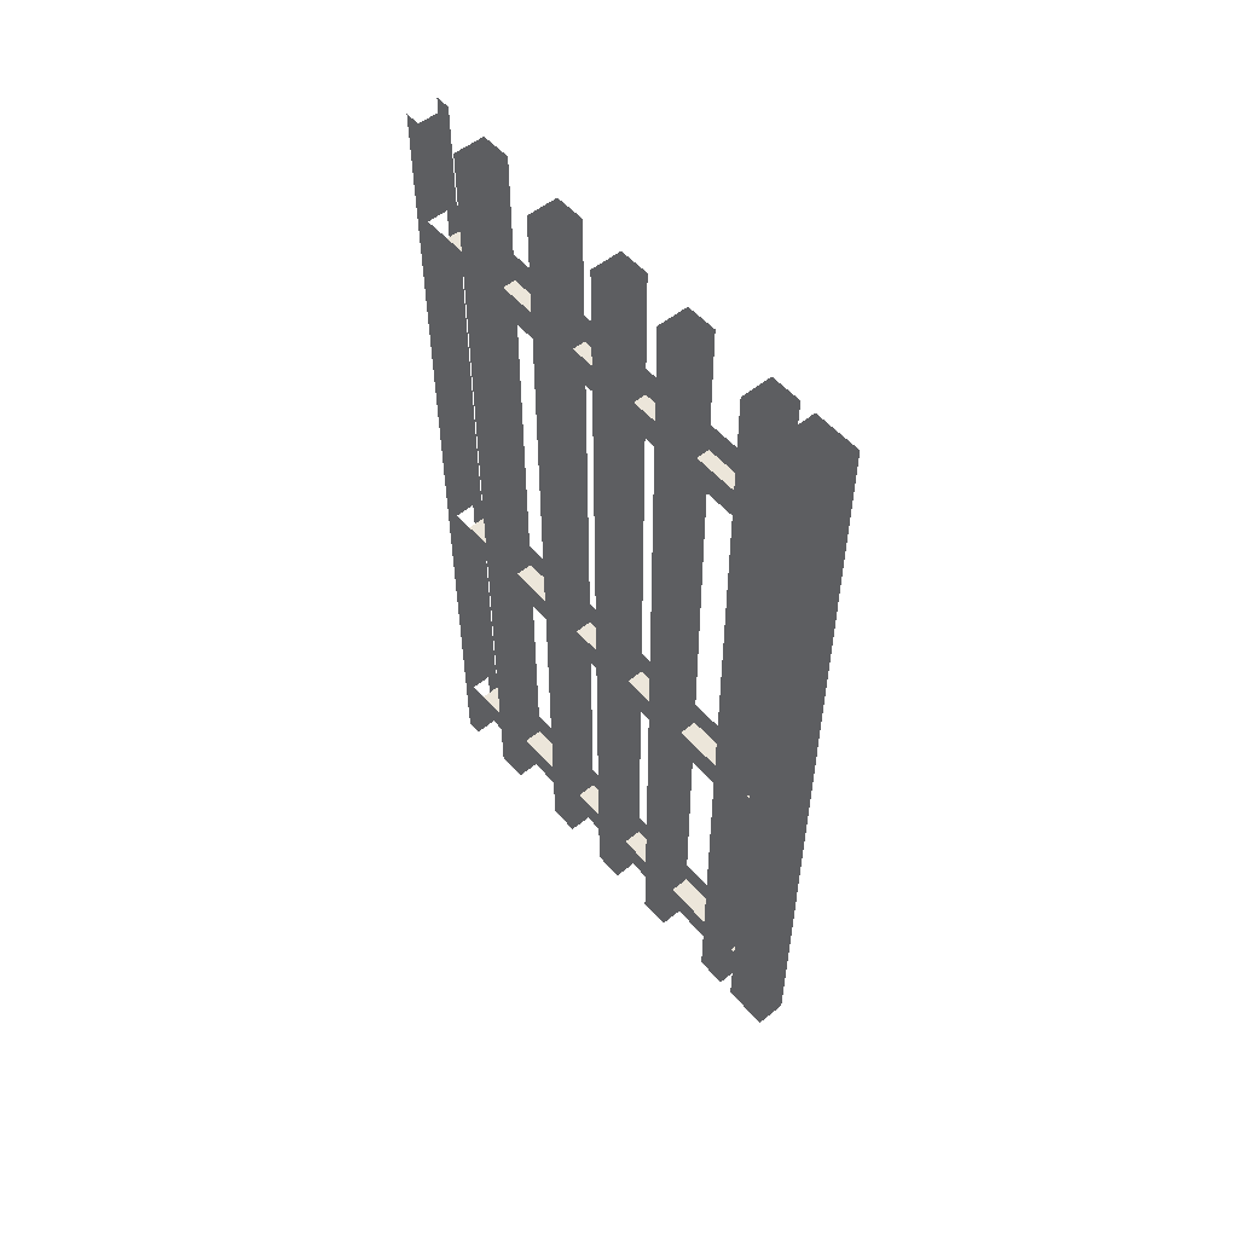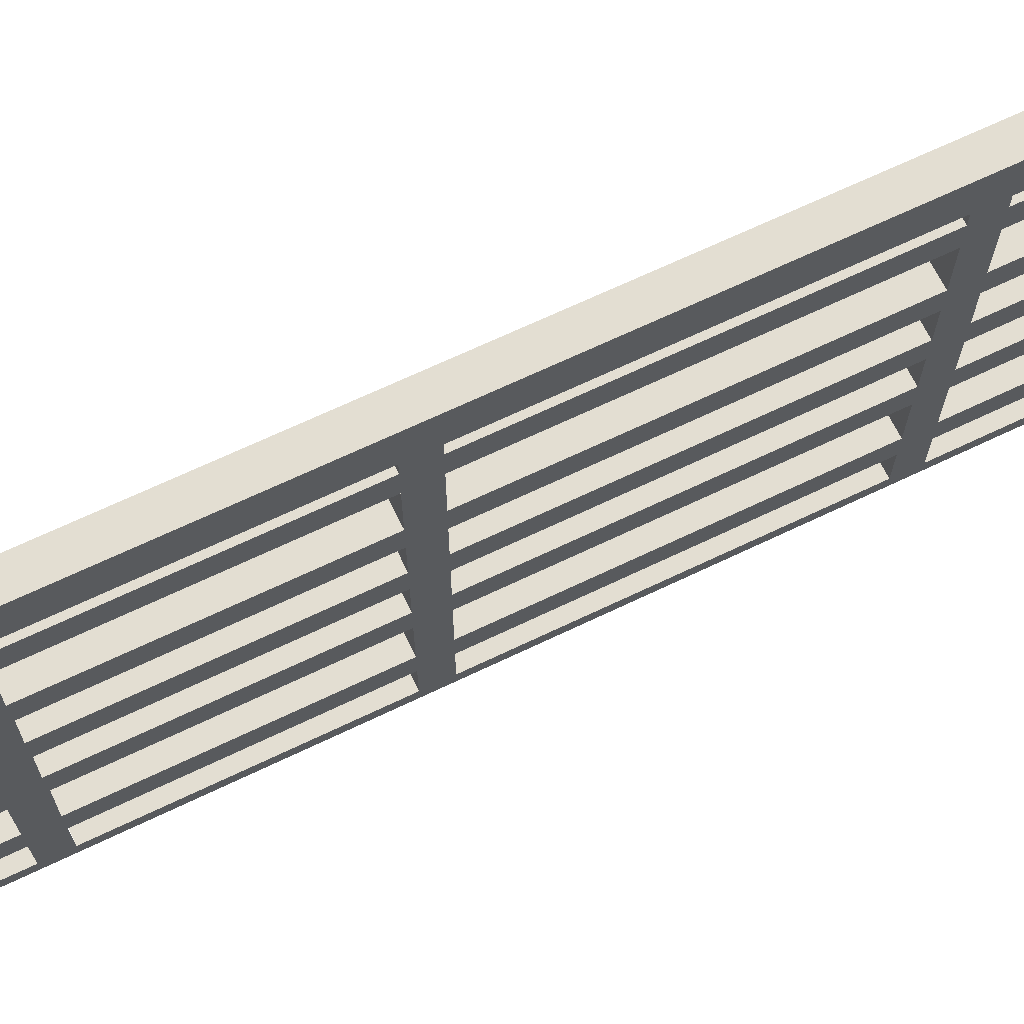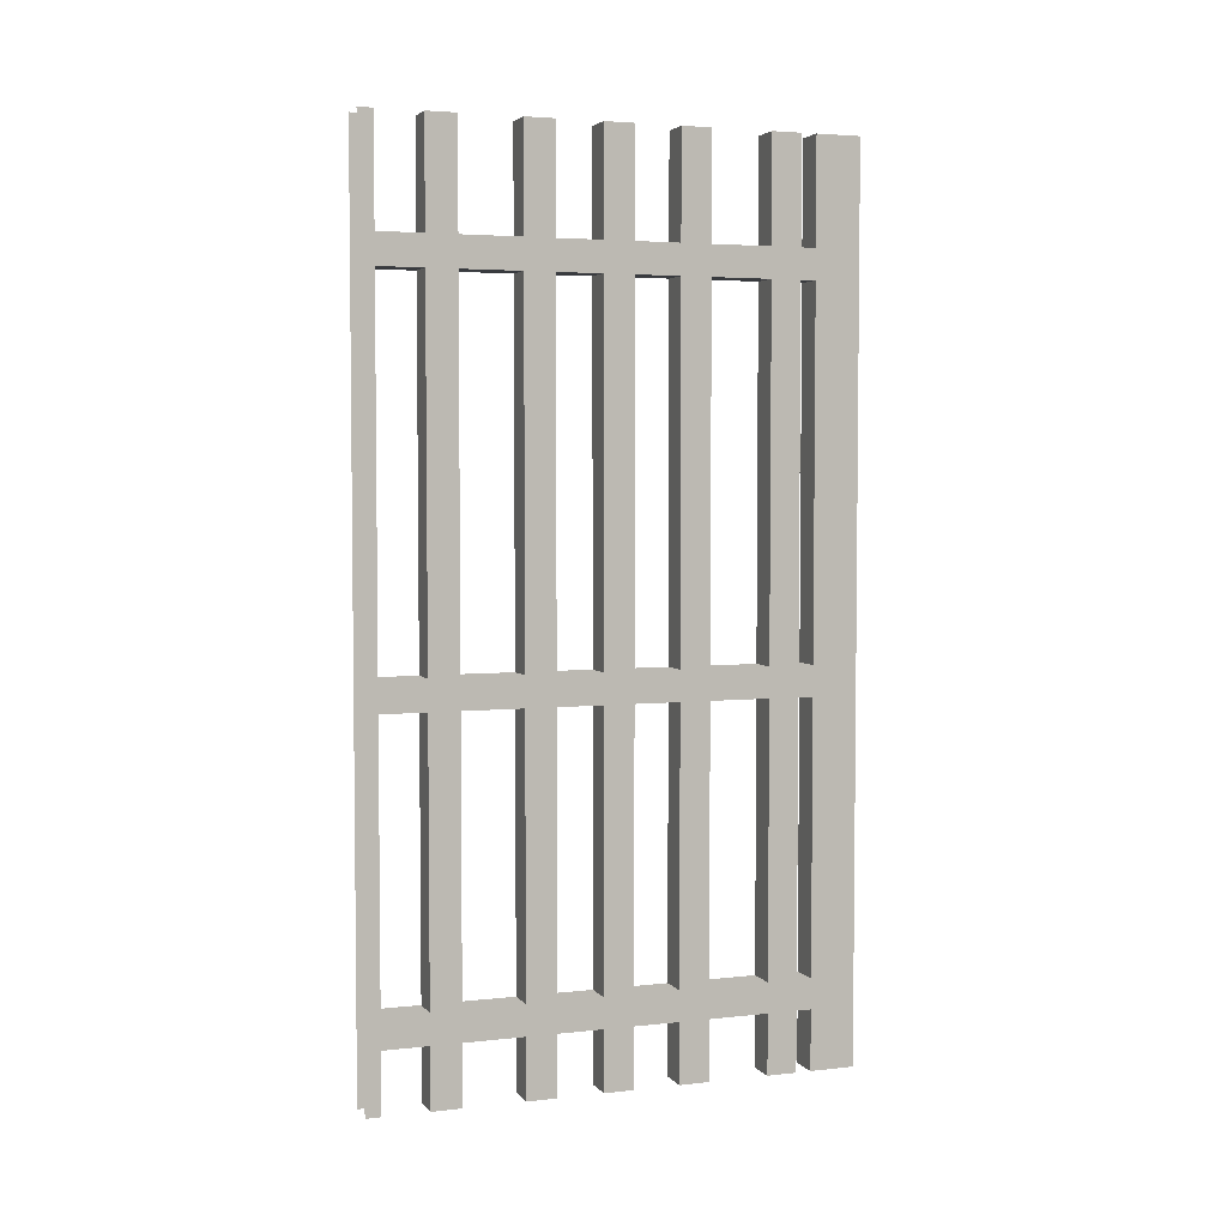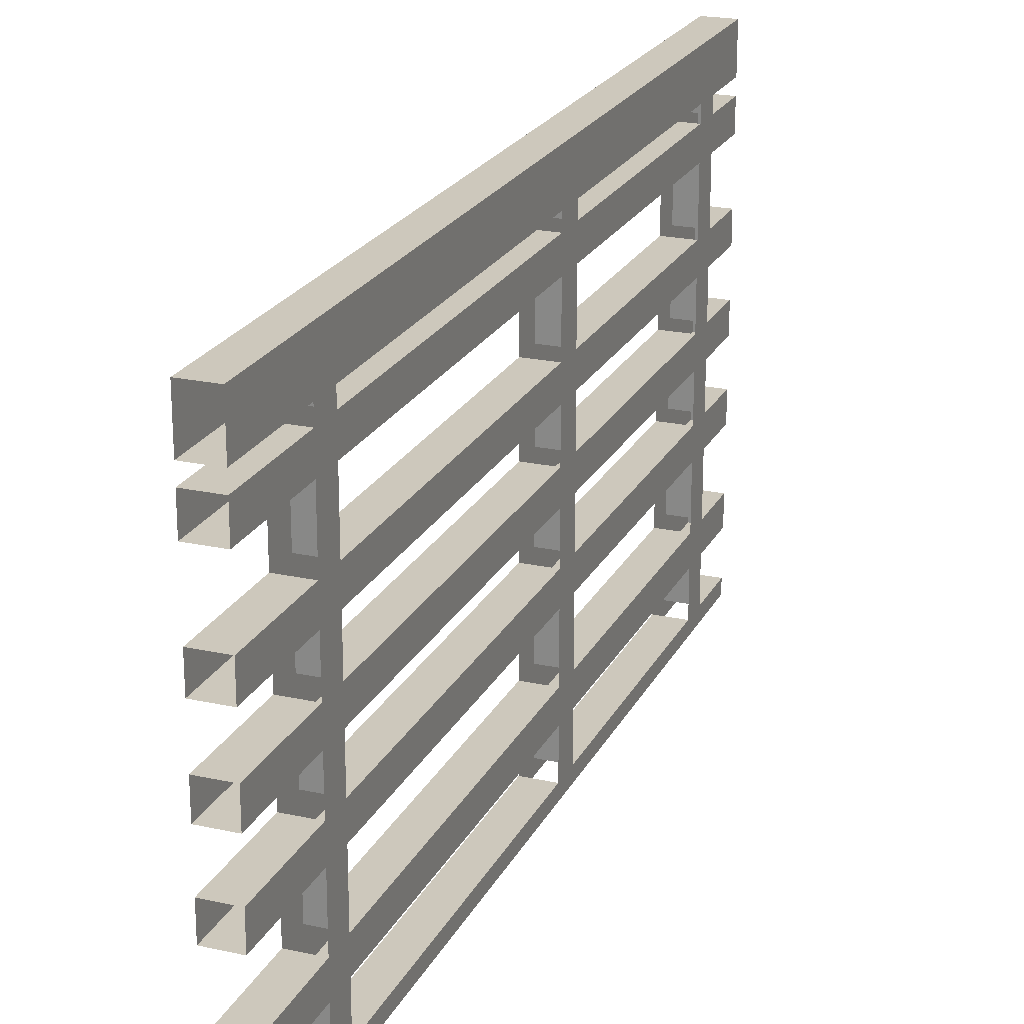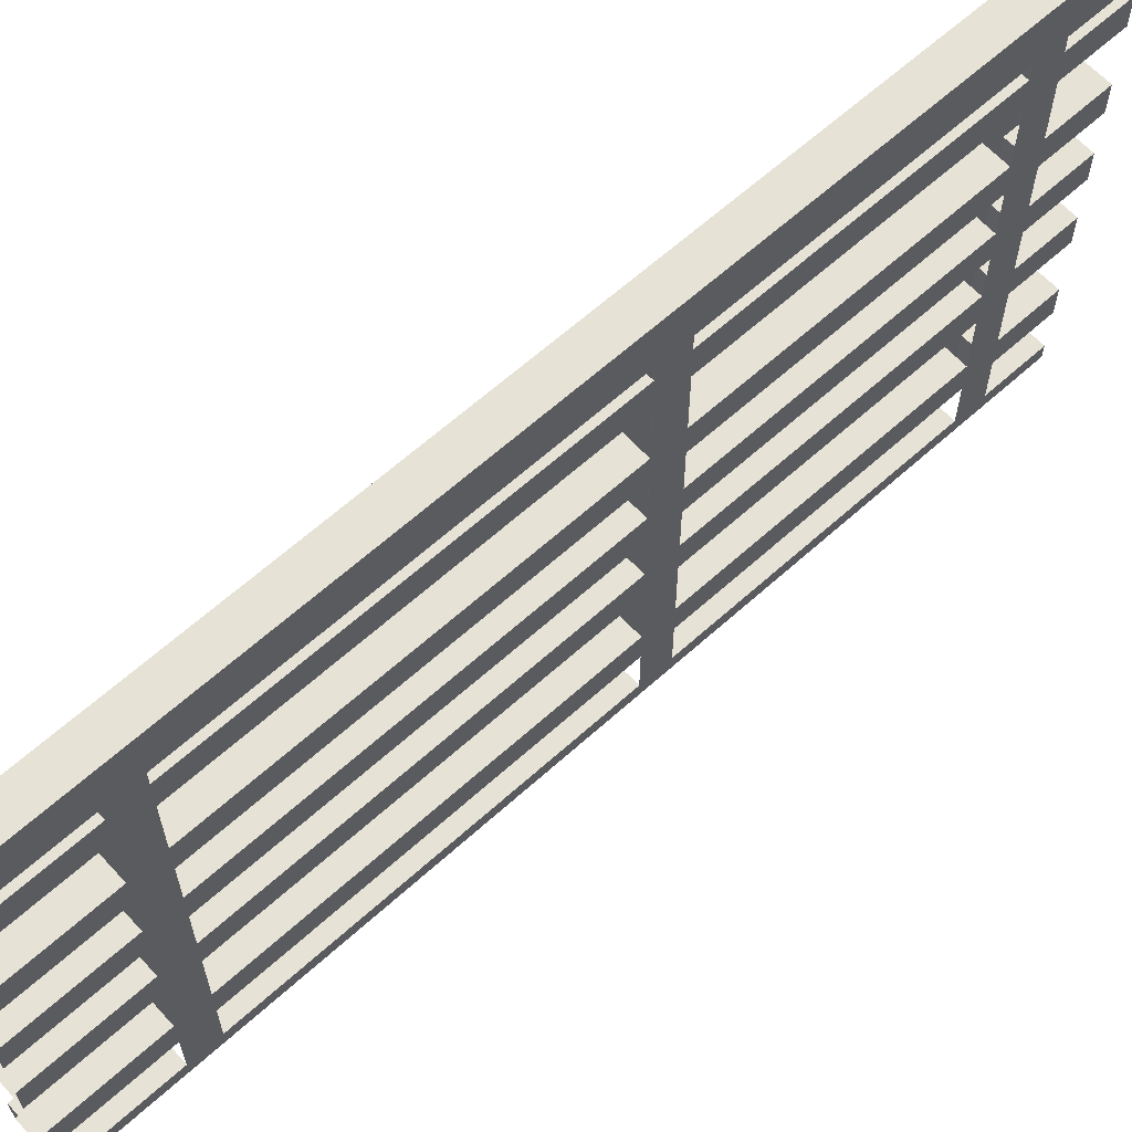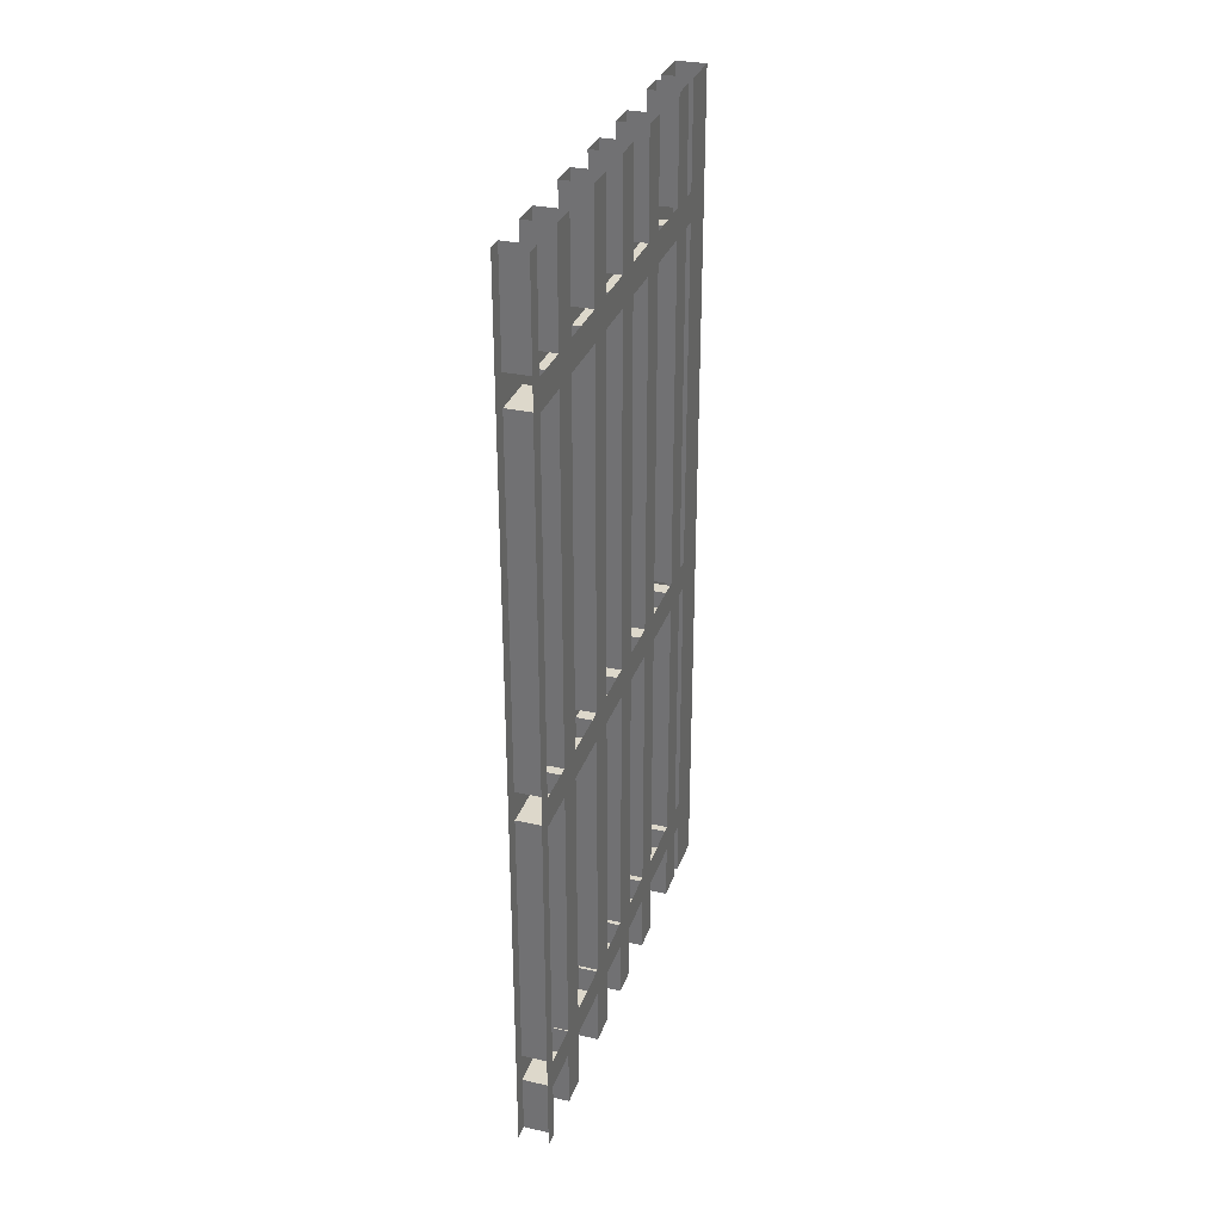
<metadata>
{"format":"obj","ext":"obj","renderer":"f3d","projection":"perspective","resolution":1024,"background":"white","views":[{"elev":54.4,"azim":-40.5,"up":"+Y"},{"elev":67.7,"azim":64.4,"up":"+Z"},{"elev":4.0,"azim":-110.0,"up":"+Y"},{"elev":22.2,"azim":-159.0,"up":"+Z"},{"elev":63.2,"azim":-132.4,"up":"+Z"},{"elev":31.2,"azim":-162.4,"up":"+Y"}]}
</metadata>
<code>
o wall/3461/straight
v -52 -136 -48
v -52 -136 -40
v -52 -144 -40
v -52 -144 -48
v -52 -144 -60
v -52 -136 -60
v -52 -144 -64
v -52 -136 -64
v -52 -40 -64
v -52 -40 -60
v -60 -136 -60
v -60 -40 -60
v -60 -136 -64
v -60 -144 -60
v -60 -144 -48
v -60 -136 -48
v -60 -136 -40
v -60 -40 -40
v -60 -40 -48
v -52 -40 -48
v -52 -40 -40
v -52 -40 -24
v -60 -40 -24
v -60 -32 -40
v -60 -32 -48
v -60 -32 -60
v -52 -32 -48
v -52 -32 -40
v -52 -32 -24
v -52 -32 -16
v -52 -40 -16
v -52 -136 -16
v -52 -136 -24
v -60 -136 -24
v -60 -40 -16
v -60 -32 -24
v -60 -144 -40
v -60 -144 -24
v -60 -144 -16
v -60 -136 -16
v -52 -40 -4
v -60 -40 -4
v -60 -32 -16
v -60 -4 -16
v -60 -4 -24
v -52 -4 -24
v -52 -4 -16
v -60 -240 -48
v -52 -240 -48
v -52 -240 -40
v -60 -240 -40
v -60 -224 -40
v -60 -224 -48
v -52 -224 -48
v -52 -224 -40
v -52 -224 -24
v -60 -224 -24
v -60 -216 -40
v -60 -216 -48
v -60 -216 -60
v -60 -224 -60
v -52 -224 -60
v -52 -216 -48
v -52 -216 -40
v -52 -216 -24
v -52 -216 -16
v -52 -224 -16
v -52 -240 -16
v -52 -240 -24
v -60 -240 -24
v -60 -224 -16
v -60 -216 -24
v -60 -240 -16
v -52 -224 -4
v -60 -224 -4
v -60 -216 -16
v -52 -144 -24
v -52 -144 -16
v -52 -144 -4
v -60 -144 -4
v -60 -136 -4
v -60 -144 4
v -60 -136 4
v -60 -40 4
v -52 -136 -4
v -52 -136 4
v -60 -240 40
v -52 -240 40
v -52 -240 48
v -60 -240 48
v -60 -224 48
v -60 -224 40
v -52 -224 40
v -52 -224 48
v -52 -224 52
v -60 -224 52
v -60 -216 48
v -60 -216 40
v -60 -216 24
v -60 -224 24
v -52 -224 24
v -52 -216 40
v -52 -216 48
v -52 -216 52
v -52 -216 64
v -52 -240 64
v -52 -240 52
v -60 -240 52
v -60 -216 64
v -60 -216 52
v -60 -240 16
v -52 -240 16
v -52 -240 24
v -60 -240 24
v -60 -224 16
v -52 -224 16
v -60 -240 -4
v -52 -240 -4
v -52 -240 4
v -60 -240 4
v -60 -224 4
v -52 -224 4
v -60 -216 4
v -60 -216 -4
v -52 -32 16
v -52 -40 16
v -52 -40 4
v -52 -32 4
v -52 -32 -4
v -52 -4 -4
v -52 -4 4
v -60 -32 4
v -60 -4 4
v -60 -32 -4
v -60 -40 16
v -60 -32 16
v -60 -40 24
v -60 -32 24
v -60 -4 24
v -60 -4 16
v -52 -4 16
v -52 -32 24
v -52 -40 24
v -52 -136 24
v -52 -136 16
v -52 -32 -60
v -52 -32 -64
v -52 -4 -64
v -52 -4 -60
v -60 -4 -60
v -60 -32 -64
v -60 -40 -64
v -52 -32 52
v -52 -40 52
v -52 -40 48
v -52 -32 48
v -52 -40 40
v -52 -32 40
v -52 -4 40
v -52 -4 48
v -60 -32 48
v -60 -4 48
v -60 -32 40
v -60 -40 48
v -60 -40 52
v -60 -32 52
v -60 -32 64
v -60 -4 64
v -60 -4 52
v -52 -4 52
v -52 -32 64
v -52 -136 64
v -52 -136 52
v -60 -136 48
v -52 -136 48
v -52 -136 40
v -60 -40 40
v -52 -144 16
v -52 -144 4
v -52 -216 4
v -52 -216 -4
v -60 -144 16
v -60 -136 16
v -60 -144 24
v -60 -136 24
v -52 -216 -60
v -52 -216 -64
v -52 -224 -64
v -52 -240 -60
v -52 -240 -64
v -52 -144 52
v -52 -144 48
v -52 -144 40
v -52 -144 24
v -60 -144 52
v -60 -144 48
v -60 -144 40
v -52 -216 24
v -52 -216 16
v -60 -216 16
v -60 -136 52
v -60 -136 40
v -60 -4 -4
v -52 -4 24
v -60 -4 40
v -60 -4 -40
v -60 -4 -48
v -52 -4 -48
v -52 -4 -40
v -60 -216 -64
v -60 -224 -64
v -60 -240 -64
v -60 -240 -60
v -60 -144 -64
v -60 -4 -64
v -60 -136 64
v -52 -4 64
v -60 -240 64
f 1 2 3
f 1 3 4
f 1 4 5
f 1 5 6
f 6 5 7
f 6 7 8
f 6 8 9
f 6 9 10
f 6 10 11
f 11 10 12
f 11 12 13
f 11 13 14
f 11 14 15
f 11 15 16
f 16 15 17
f 16 17 18
f 16 18 19
f 16 19 1
f 1 19 20
f 1 20 2
f 2 20 21
f 2 21 17
f 17 21 18
f 18 21 22
f 18 22 23
f 18 23 24
f 18 24 25
f 18 25 19
f 19 25 26
f 19 26 12
f 19 12 20
f 20 12 10
f 20 10 27
f 20 27 28
f 20 28 21
f 21 28 29
f 21 29 22
f 22 29 30
f 22 30 31
f 22 31 32
f 22 32 33
f 22 33 23
f 23 33 34
f 23 34 35
f 23 35 36
f 23 36 24
f 15 37 17
f 17 37 38
f 17 38 34
f 34 38 39
f 34 39 40
f 34 40 35
f 35 40 31
f 35 31 41
f 35 41 42
f 35 42 43
f 35 43 36
f 36 43 44
f 36 44 45
f 36 45 29
f 29 45 46
f 29 46 30
f 30 46 47
f 30 47 43
f 43 47 44
f 48 49 50
f 48 50 51
f 48 51 52
f 48 52 53
f 48 53 49
f 49 53 54
f 49 54 50
f 50 54 55
f 50 55 51
f 51 55 52
f 52 55 56
f 52 56 57
f 52 57 58
f 52 58 59
f 52 59 53
f 53 59 60
f 53 60 61
f 53 61 54
f 54 61 62
f 54 62 63
f 54 63 64
f 54 64 55
f 55 64 65
f 55 65 56
f 56 65 66
f 56 66 67
f 56 67 68
f 56 68 69
f 56 69 57
f 57 69 70
f 57 70 71
f 57 71 72
f 57 72 58
f 70 69 68
f 70 68 73
f 70 73 71
f 71 73 67
f 71 67 74
f 71 74 75
f 71 75 76
f 71 76 72
f 72 76 39
f 72 39 38
f 72 38 65
f 65 38 77
f 65 77 66
f 66 77 78
f 66 78 76
f 76 78 39
f 39 78 79
f 39 79 80
f 39 80 40
f 40 80 81
f 81 80 82
f 81 82 83
f 81 83 84
f 81 84 42
f 81 42 85
f 85 42 41
f 85 41 86
f 85 86 79
f 85 79 78
f 85 78 32
f 32 78 77
f 32 77 33
f 33 77 3
f 33 3 2
f 87 88 89
f 87 89 90
f 87 90 91
f 87 91 92
f 87 92 88
f 88 92 93
f 88 93 89
f 89 93 94
f 89 94 90
f 90 94 91
f 91 94 95
f 91 95 96
f 91 96 97
f 91 97 98
f 91 98 92
f 92 98 99
f 92 99 100
f 92 100 93
f 93 100 101
f 93 101 102
f 93 102 103
f 93 103 94
f 94 103 104
f 94 104 95
f 95 104 105
f 95 105 106
f 95 106 107
f 95 107 96
f 96 107 108
f 96 108 109
f 96 109 110
f 96 110 97
f 111 112 113
f 111 113 114
f 111 114 100
f 111 100 115
f 111 115 112
f 112 115 116
f 112 116 113
f 113 116 101
f 113 101 114
f 114 101 100
f 117 118 119
f 117 119 120
f 117 120 121
f 117 121 75
f 117 75 118
f 118 75 74
f 118 74 119
f 119 74 122
f 119 122 120
f 120 122 121
f 121 122 116
f 121 116 115
f 121 115 123
f 121 123 124
f 121 124 75
f 75 124 76
f 125 126 127
f 125 127 128
f 128 127 41
f 128 41 129
f 128 129 130
f 128 130 131
f 128 131 132
f 132 131 133
f 132 133 134
f 132 134 84
f 132 84 135
f 132 135 136
f 136 135 137
f 136 137 138
f 136 138 139
f 136 139 140
f 136 140 125
f 125 140 141
f 125 141 142
f 125 142 126
f 126 142 143
f 126 143 144
f 126 144 145
f 126 145 135
f 126 135 84
f 126 84 127
f 127 84 83
f 127 83 86
f 127 86 41
f 129 41 31
f 129 31 30
f 42 134 43
f 134 42 84
f 27 10 146
f 146 10 9
f 146 9 147
f 146 147 148
f 146 148 149
f 146 149 26
f 26 149 150
f 26 150 151
f 26 151 12
f 12 151 152
f 12 152 13
f 153 154 155
f 153 155 156
f 156 155 157
f 156 157 158
f 156 158 159
f 156 159 160
f 156 160 161
f 161 160 162
f 161 162 163
f 161 163 164
f 161 164 165
f 161 165 166
f 166 165 167
f 166 167 168
f 166 168 169
f 166 169 153
f 153 169 170
f 153 170 171
f 153 171 154
f 154 171 172
f 154 172 173
f 154 173 165
f 154 165 164
f 154 164 155
f 155 164 174
f 155 174 175
f 155 175 157
f 157 175 176
f 157 176 177
f 157 177 137
f 157 137 143
f 157 143 158
f 158 143 142
f 177 163 138
f 177 138 137
f 73 68 67
f 145 178 179
f 145 179 86
f 86 179 79
f 79 179 180
f 79 180 181
f 79 181 80
f 80 181 124
f 80 124 82
f 82 124 123
f 82 123 179
f 82 179 178
f 82 178 182
f 82 182 83
f 83 182 183
f 183 182 184
f 183 184 185
f 183 185 137
f 183 137 135
f 183 135 145
f 77 38 37
f 77 37 3
f 3 37 58
f 3 58 64
f 3 64 4
f 4 64 63
f 4 63 15
f 4 15 14
f 4 14 5
f 5 14 60
f 5 60 186
f 5 186 7
f 7 186 187
f 187 186 188
f 188 186 62
f 188 62 189
f 188 189 190
f 173 191 192
f 173 192 175
f 175 192 193
f 175 193 176
f 176 193 194
f 176 194 144
f 144 194 178
f 144 178 145
f 191 195 196
f 191 196 192
f 192 196 97
f 192 97 103
f 192 103 193
f 193 103 102
f 193 102 197
f 193 197 184
f 193 184 194
f 194 184 99
f 194 99 198
f 194 198 178
f 178 198 199
f 178 199 182
f 182 199 200
f 182 200 184
f 184 200 99
f 99 200 100
f 100 200 115
f 115 200 123
f 195 201 174
f 195 174 196
f 196 174 202
f 196 202 197
f 196 197 98
f 196 98 97
f 197 202 185
f 197 185 184
f 164 163 177
f 164 177 202
f 164 202 174
f 123 180 179
f 102 98 197
f 59 58 37
f 59 37 15
f 59 15 63
f 40 32 31
f 185 144 143
f 185 143 137
f 176 202 177
f 134 133 203
f 134 203 129
f 129 203 130
f 138 142 204
f 138 204 139
f 142 141 204
f 163 162 205
f 163 205 158
f 158 205 159
f 25 24 206
f 25 206 207
f 25 207 27
f 27 207 208
f 27 208 28
f 28 208 209
f 28 209 24
f 24 209 206
f 61 60 210
f 61 210 211
f 61 211 212
f 61 212 213
f 61 213 62
f 62 213 189
f 14 13 214
f 14 214 210
f 14 210 60
f 151 150 215
f 173 201 165
f 165 201 167
f 167 201 216
f 167 216 171
f 167 171 217
f 167 217 168
f 104 110 195
f 104 195 191
f 104 191 105
f 105 191 172
f 105 172 109
f 105 109 218
f 105 218 106
f 106 218 108
f 106 108 107
f 171 216 172
f 172 216 109
f 109 216 110
f 110 216 195
f 195 216 201
f 171 170 217
f 191 173 172
f 108 218 109
f 116 199 198
f 116 198 101
f 101 198 102
f 74 181 180
f 74 180 122
f 122 180 199
f 122 199 116
f 181 74 67
f 181 67 66
f 63 62 186

</code>
